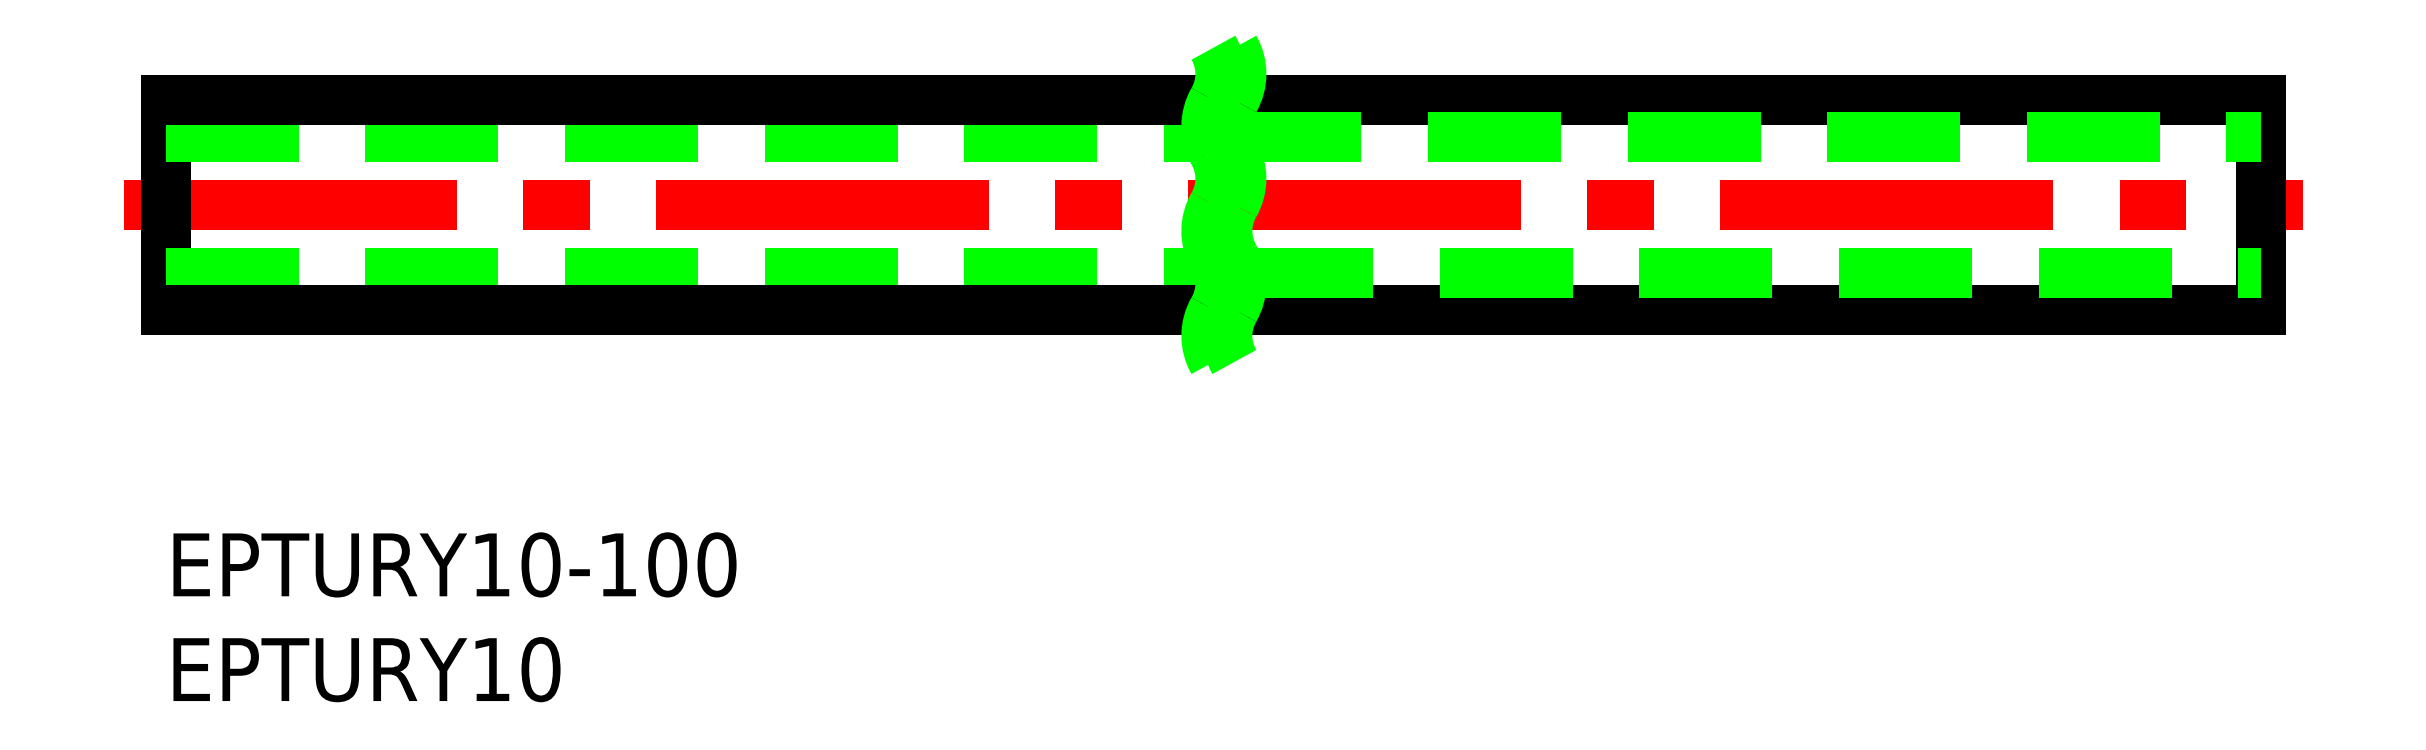
<metadata>
{"format":"dxf","ext":"dxf","renderer":"ezdxf+matplotlib","layout":"modelspace","background":"white","min_lineweight":24,"dpi":150}
</metadata>
<code>
0
SECTION
2
ENTITIES
0
LINE
8
CENTER
10
-2
20
15.68
30
0
11
102
21
15.68
31
0
0
LINE
8
0
10
0
20
20.68
30
0
11
0
21
10.68
31
0
0
LINE
8
0
10
0
20
18.93
30
0
11
49.72
21
18.93
31
0
0
LINE
8
0
10
0
20
20.68
30
0
11
50
21
20.68
31
0
0
LINE
8
0
10
51
20
20.68
30
0
11
100
21
20.68
31
0
0
LINE
8
0
10
100
20
20.68
30
0
11
100
21
10.68
31
0
0
LINE
8
0
10
50.72
20
18.93
30
0
11
100
21
18.93
31
0
0
TEXT
8
0
10
-2e-16
20
-3
30
0
40
3
1
EPTURY10-100
11
0
21
0
31
0
73
     3
0
TEXT
8
0
10
-2e-16
20
-8
30
0
40
3
1
EPTURY10
11
0
21
-5
31
0
73
     3
0
LINE
8
0
10
0
20
12.43
30
0
11
50.28
21
12.43
31
0
0
LINE
8
0
10
0
20
10.68
30
0
11
50
21
10.68
31
0
0
LINE
8
0
10
51
20
10.68
30
0
11
100
21
10.68
31
0
0
LINE
8
0
10
51.28
20
12.43
30
0
11
100
21
12.43
31
0
0
ARC
8
0
10
47.83
20
21.93
30
0
40
2.5
50
330
51
30
0
ARC
8
0
10
52.17
20
19.43
30
0
40
2.5
50
150
51
210
0
ARC
8
0
10
47.83
20
16.93
30
0
40
2.5
50
330
51
30
0
ARC
8
0
10
52.17
20
14.43
30
0
40
2.5
50
150
51
210
0
ARC
8
0
10
47.83
20
11.93
30
0
40
2.5
50
330
51
30
0
ARC
8
0
10
52.17
20
9.433
30
0
40
2.5
50
150
51
210
0
ARC
8
0
10
48.83
20
21.93
30
0
40
2.5
50
330
51
30
0
ARC
8
0
10
53.17
20
19.43
30
0
40
2.5
50
150
51
210
0
ARC
8
0
10
48.83
20
16.93
30
0
40
2.5
50
330
51
30
0
ARC
8
0
10
53.17
20
14.43
30
0
40
2.5
50
150
51
210
0
ARC
8
0
10
48.83
20
11.93
30
0
40
2.5
50
330
51
30
0
ARC
8
0
10
53.17
20
9.433
30
0
40
2.5
50
150
51
210
0
ENDSEC
0
EOF

</code>
